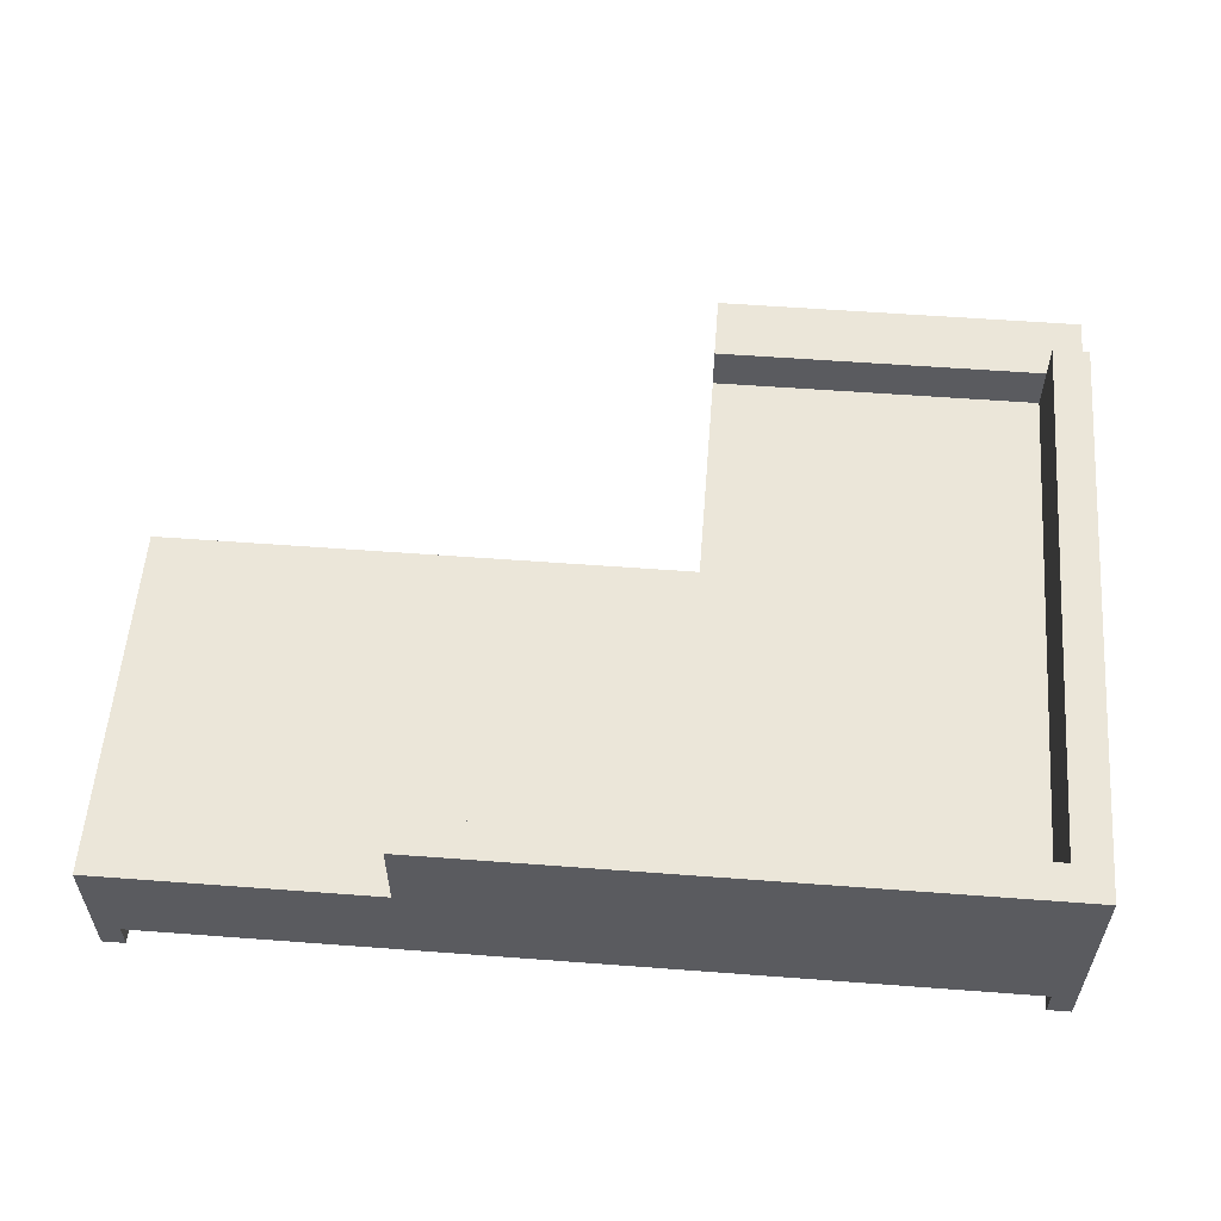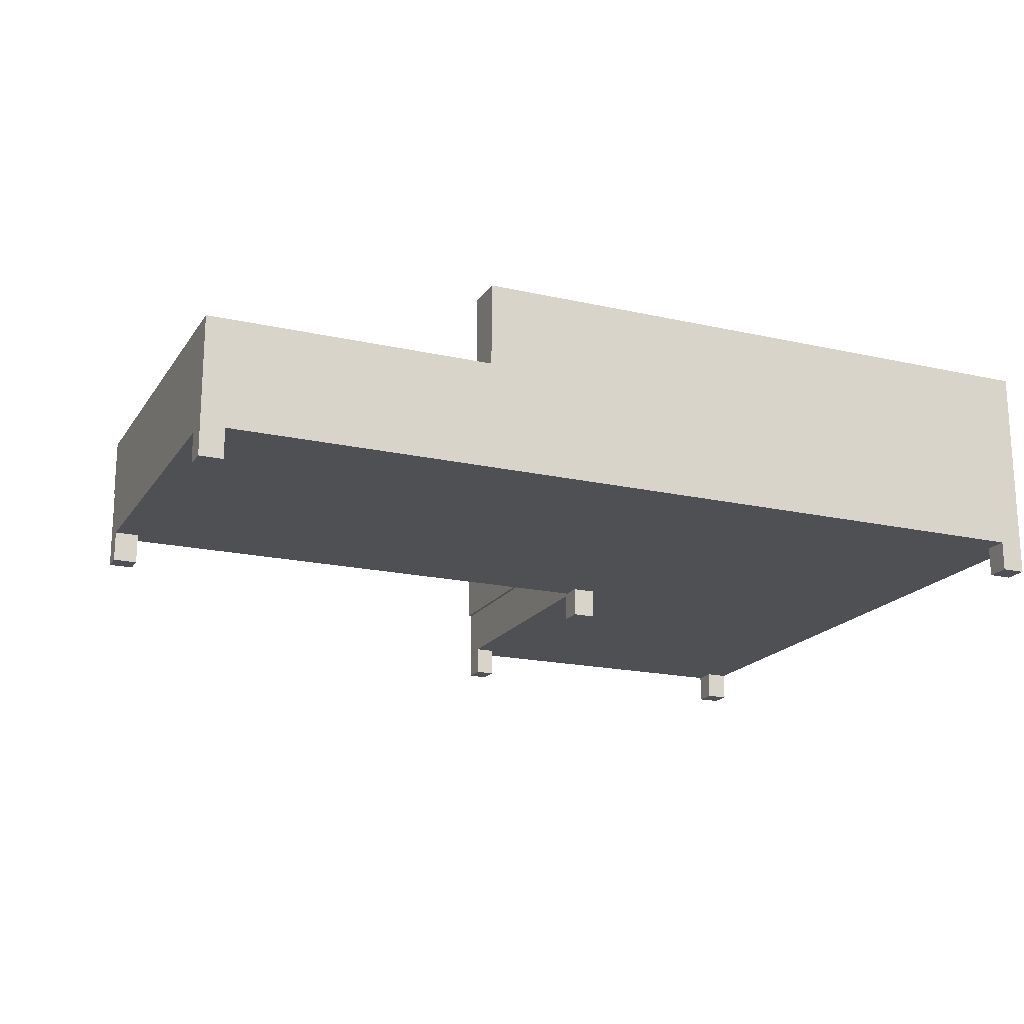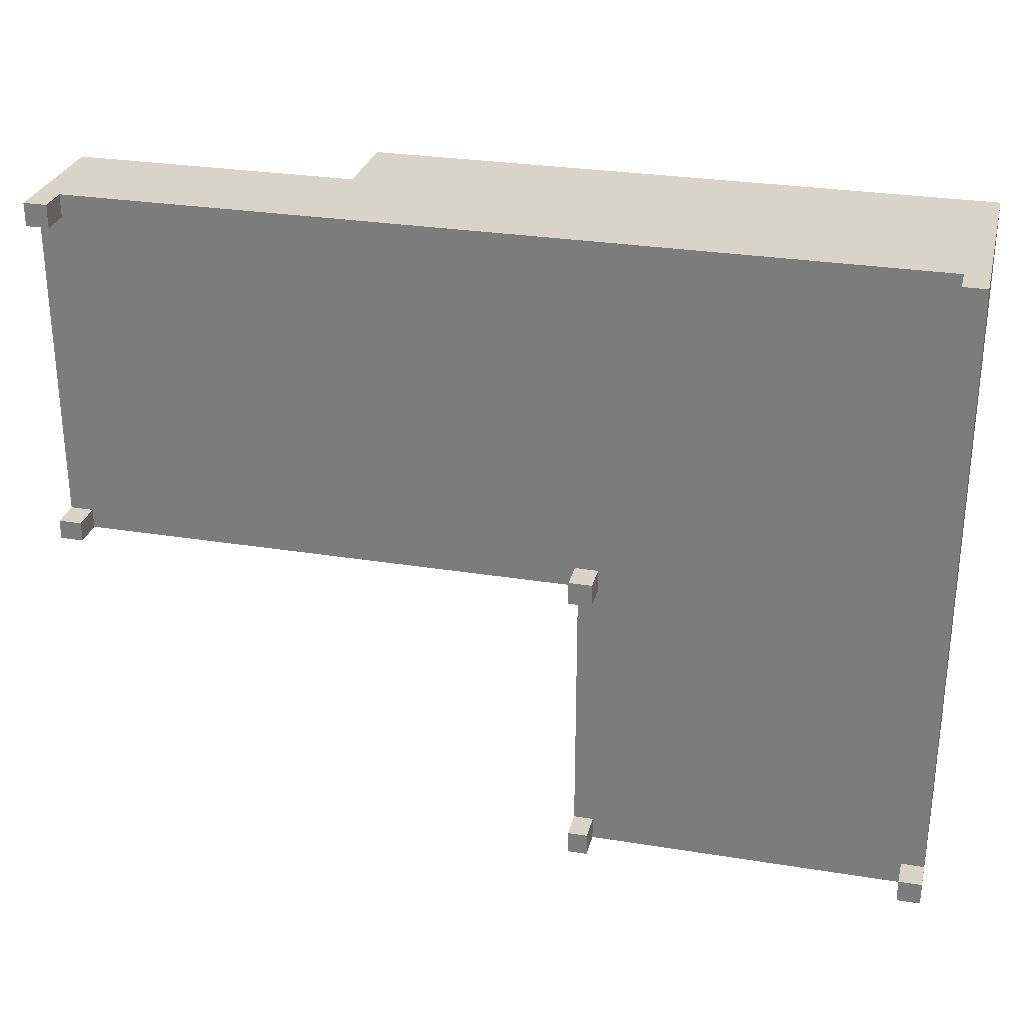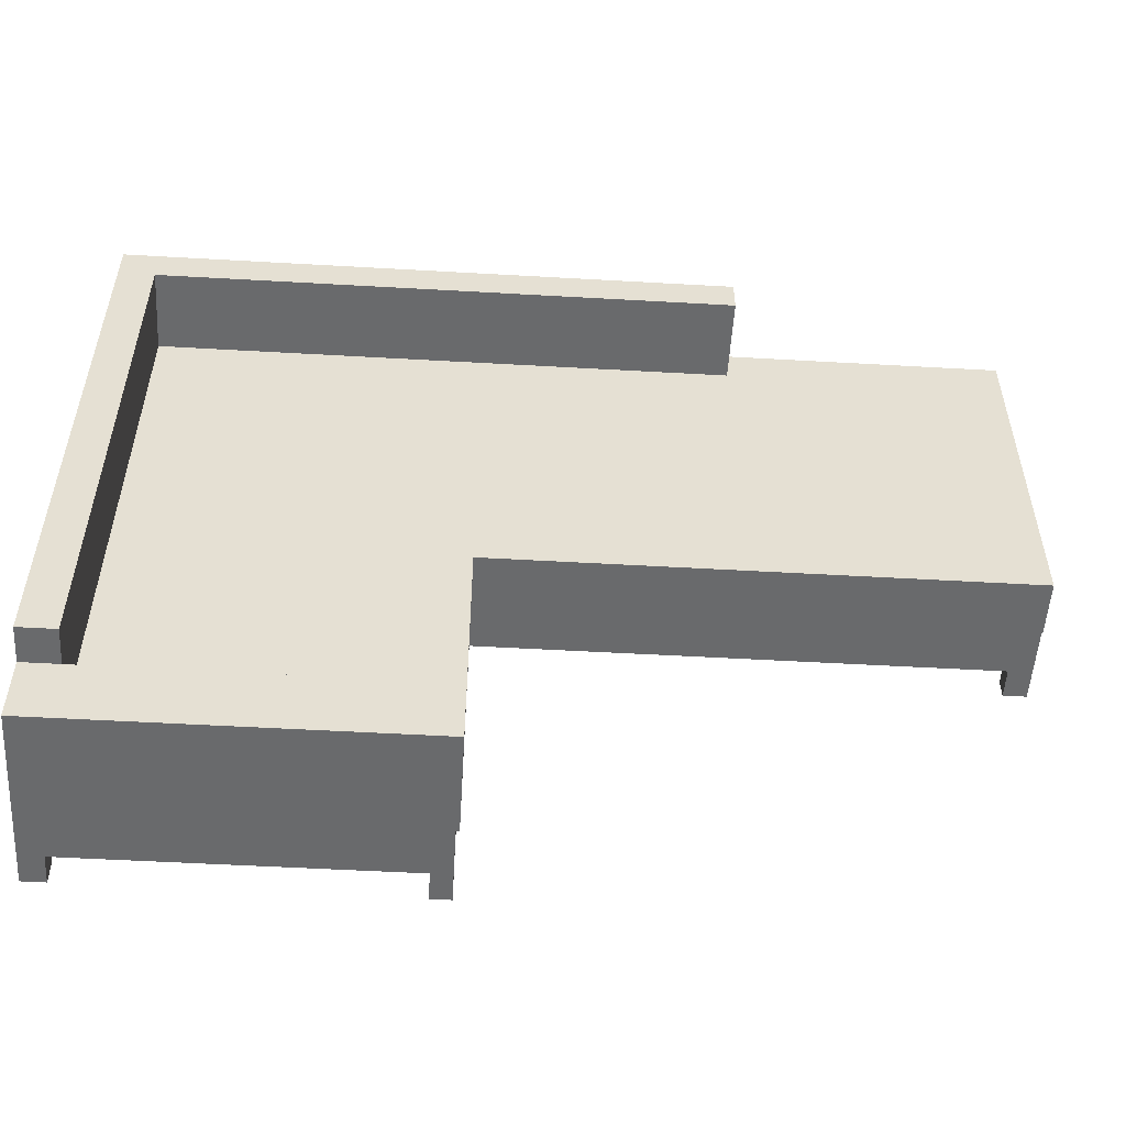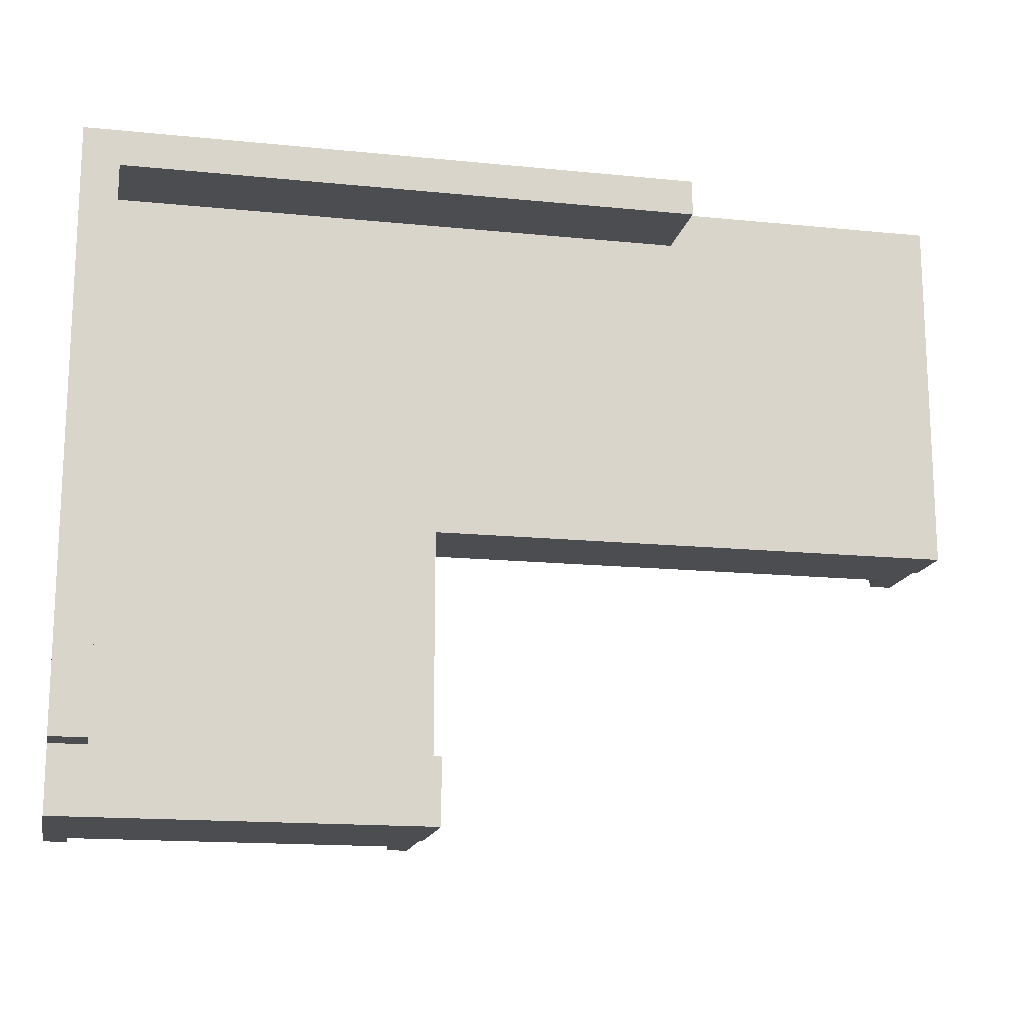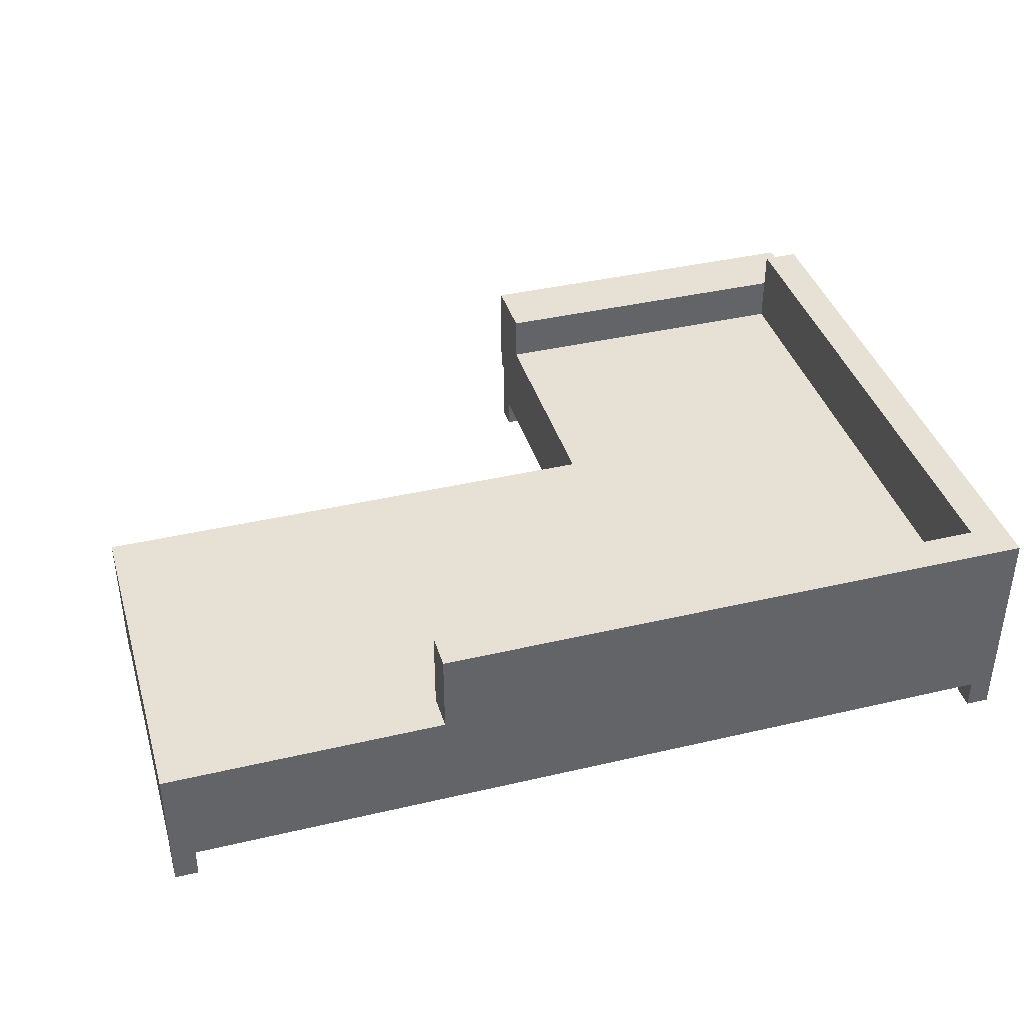
<metadata>
{"format":"obj","ext":"obj","renderer":"f3d","projection":"perspective","resolution":1024,"background":"white","views":[{"elev":56.6,"azim":4.5,"up":"+Y"},{"elev":-18.6,"azim":-23.5,"up":"+Y"},{"elev":28.4,"azim":13.7,"up":"+Z"},{"elev":-52.9,"azim":176.5,"up":"+Z"},{"elev":-16.0,"azim":168.2,"up":"+Z"},{"elev":39.2,"azim":-16.3,"up":"+Y"}]}
</metadata>
<code>
v -0.1885 0.1384 0.3073
v 0.3518 -0.02804 0.3073
v 0.3518 0.1384 0.3073
v 0.3313 -0.02804 0.3073
v 0.3518 -0.02804 -0.2767
v 0.3197 0.1384 0.2752
v -0.1885 0.06541 0.3073
v 0.3518 -0.05433 0.3073
v 0.3518 -0.02804 0.2869
v 0.3518 0.1063 -0.2183
v 0.3518 0.1384 -0.2183
v -0.1885 0.1384 0.2752
v -0.1885 0.06541 0.2752
v -0.4163 -0.02804 0.3073
v 0.3313 -0.05433 0.3073
v -0.4163 -0.02804 0.2869
v 0.3313 -0.02804 0.2869
v 0.3518 -0.02804 -0.2563
v 0.3518 0.1063 -0.2767
v 0.3197 0.1384 -0.2183
v -0.4367 0.06541 0.3073
v -0.4367 -0.02804 0.006552
v 0.05099 -0.02804 0.006552
v 0.3313 -0.02804 -0.2767
v 0.3197 0.1063 -0.2183
v 0.3197 0.06541 0.2752
v -0.4367 0.06541 -0.01389
v -0.4367 -0.02804 0.3073
v -0.4367 -0.02804 0.2869
v 0.05099 -0.02804 -0.01389
v 0.03055 0.1063 -0.2767
v 0.03055 0.1063 -0.2183
v 0.3197 0.06541 -0.2183
v -0.1885 0.06541 -0.01389
v -0.4367 0.01576 -0.01389
v -0.4367 0.01576 -0.01097
v -0.4163 -0.05433 0.3073
v -0.4163 -0.02804 0.006552
v 0.03347 -0.02804 -0.2563
v 0.05099 -0.02804 -0.2563
v 0.3313 -0.02804 -0.2563
v 0.05099 -0.02804 -0.2767
v 0.03055 0.06541 -0.01389
v -0.4367 -0.02804 -0.01097
v -0.4367 -0.05433 0.3073
v -0.4367 -0.05433 0.2869
v 0.03055 -0.02804 0.006552
v 0.03347 -0.02804 -0.01389
v 0.03347 0.01576 -0.2767
v 0.03055 0.06541 -0.2183
v 0.03055 0.01576 -0.01097
v -0.4163 -0.02804 -0.01097
v 0.03055 -0.02804 -0.01097
v 0.03347 0.01576 -0.01097
v 0.03347 -0.02804 -0.01097
v 0.03347 -0.02804 -0.2767
v 0.03055 0.01576 -0.2767
v 0.03055 0.01576 -0.01389
v 0.3313 -0.05433 0.2869
v 0.3518 -0.05433 0.2869
v 0.3518 -0.05433 -0.2563
v 0.3518 -0.05433 -0.2767
v 0.3313 -0.05433 -0.2767
v -0.4163 -0.05433 0.2869
v 0.05099 -0.05433 0.006552
v 0.3313 -0.05433 -0.2563
v -0.4163 -0.05433 0.006552
v 0.05099 -0.05433 -0.01389
v -0.4367 -0.05433 0.006552
v -0.4367 -0.05433 -0.01097
v 0.03055 -0.02804 -0.01389
v 0.03055 -0.05433 -0.01389
v 0.03055 -0.05433 0.006552
v 0.05099 -0.05433 -0.2563
v -0.4163 -0.05433 -0.01097
v 0.03347 -0.05433 -0.2563
v 0.03347 -0.05433 -0.2767
v 0.05099 -0.05433 -0.2767
g mesh1_mesh1-geometry
f 1 2 3
f 2 1 4
f 2 5 3
f 3 6 1
f 4 1 7
f 4 8 2
f 9 5 2
f 3 5 10
f 6 3 11
f 1 6 12
f 1 13 7
f 4 7 14
f 8 4 15
f 4 16 17
f 5 9 18
f 10 5 19
f 3 10 11
f 6 11 20
f 6 13 12
f 13 1 12
f 13 21 7
f 14 7 21
f 16 4 14
f 17 22 9
f 16 22 17
f 9 23 18
f 24 19 5
f 19 25 10
f 25 11 10
f 11 25 20
f 25 6 20
f 13 6 26
f 21 13 27
f 14 21 28
f 9 22 23
f 22 16 29
f 18 23 30
f 19 24 31
f 25 19 32
f 33 6 25
f 6 33 26
f 26 34 13
f 27 13 34
f 35 21 27
f 36 28 21
f 28 37 14
f 23 22 38
f 28 22 29
f 18 30 39
f 18 40 41
f 41 42 24
f 31 24 42
f 32 19 31
f 32 33 25
f 33 43 26
f 34 26 43
f 34 35 27
f 36 21 35
f 44 28 36
f 37 28 45
f 46 28 29
f 23 38 47
f 22 28 44
f 39 30 48
f 18 39 40
f 42 41 40
f 31 42 49
f 31 50 32
f 33 32 50
f 43 33 50
f 43 35 34
f 35 51 36
f 36 52 44
f 28 46 45
f 52 47 38
f 53 54 55
f 54 48 55
f 48 54 39
f 49 42 56
f 31 49 57
f 57 50 31
f 57 43 50
f 35 43 58
f 51 35 58
f 51 52 36
f 47 52 53
f 54 53 51
f 39 54 56
f 56 54 49
f 49 58 57
f 43 57 58
f 58 54 51
f 51 53 52
f 54 58 49
g mesh1_mesh1-geometry
f 3 2 1
f 4 1 2
f 3 5 2
f 1 6 3
f 7 1 4
f 2 8 4
f 17 2 4
f 4 2 17
f 2 5 9
f 10 5 3
f 11 3 6
f 12 6 1
f 7 13 1
f 14 7 4
f 15 4 8
f 2 9 8
f 2 17 9
f 9 17 2
f 17 16 4
f 17 4 59
f 18 9 5
f 19 5 10
f 11 10 3
f 20 11 6
f 12 13 6
f 12 1 13
f 7 21 13
f 21 7 14
f 14 4 16
f 15 59 4
f 15 8 59
f 60 8 9
f 9 22 17
f 17 59 9
f 17 22 16
f 18 23 9
f 18 5 61
f 18 24 5
f 5 24 18
f 5 19 24
f 10 25 19
f 10 11 25
f 20 25 11
f 20 6 25
f 26 6 13
f 27 13 21
f 28 21 14
f 37 16 14
f 14 16 37
f 14 29 16
f 16 29 14
f 60 59 8
f 60 9 59
f 23 22 9
f 29 16 22
f 30 23 18
f 62 61 5
f 18 61 41
f 24 18 41
f 41 18 24
f 24 63 5
f 31 24 19
f 32 19 25
f 25 6 33
f 26 33 6
f 13 34 26
f 34 13 27
f 27 21 35
f 21 28 36
f 14 37 28
f 29 14 28
f 28 14 29
f 16 37 64
f 64 37 16
f 16 46 29
f 29 46 16
f 38 22 23
f 29 22 28
f 23 55 30
f 30 55 23
f 23 30 65
f 39 30 18
f 61 63 62
f 62 63 61
f 62 5 63
f 66 41 61
f 41 40 18
f 24 42 41
f 24 41 63
f 42 24 31
f 31 19 32
f 25 33 32
f 26 43 33
f 43 26 34
f 27 35 34
f 35 21 36
f 36 28 44
f 45 28 37
f 29 28 46
f 37 46 64
f 64 46 37
f 46 16 64
f 64 16 46
f 22 67 38
f 38 67 22
f 44 38 22
f 22 38 44
f 47 38 23
f 44 28 22
f 23 53 55
f 55 53 23
f 30 55 48
f 48 55 30
f 68 65 30
f 23 65 47
f 48 30 39
f 40 39 18
f 63 61 66
f 66 61 63
f 66 63 41
f 40 41 42
f 49 42 31
f 32 50 31
f 50 32 33
f 50 33 43
f 34 35 43
f 36 51 35
f 44 52 36
f 45 46 28
f 46 37 45
f 45 37 46
f 67 22 69
f 69 22 67
f 67 52 38
f 38 52 67
f 38 44 52
f 52 44 38
f 44 22 70
f 38 47 52
f 53 23 47
f 47 23 53
f 55 54 53
f 71 55 53
f 53 55 71
f 55 48 54
f 55 71 48
f 48 71 55
f 48 72 30
f 68 72 65
f 68 30 72
f 73 47 65
f 39 54 48
f 40 74 39
f 56 40 39
f 39 40 56
f 40 42 74
f 40 56 42
f 42 56 40
f 56 42 49
f 57 49 31
f 31 50 57
f 50 43 57
f 58 43 35
f 58 35 51
f 36 52 51
f 44 70 52
f 69 70 22
f 70 67 69
f 69 67 70
f 52 67 75
f 75 67 52
f 53 52 47
f 53 47 71
f 51 53 54
f 71 72 48
f 73 65 72
f 73 72 47
f 56 54 39
f 76 39 74
f 56 39 77
f 78 74 42
f 56 77 42
f 49 54 56
f 57 58 49
f 58 57 43
f 51 54 58
f 52 53 51
f 75 52 70
f 67 70 75
f 75 70 67
f 71 47 72
f 76 77 39
f 77 74 76
f 76 74 77
f 74 77 78
f 78 77 74
f 78 42 77
f 49 58 54
g mesh1_mesh1-geometry
f 8 9 2
f 59 4 17
f 4 59 15
f 59 8 15
f 9 8 60
f 9 59 17
f 61 5 18
f 8 59 60
f 59 9 60
f 5 61 62
f 41 61 18
f 5 63 24
f 65 30 23
f 63 5 62
f 61 41 66
f 63 41 24
f 30 65 68
f 47 65 23
f 41 63 66
f 70 22 44
f 30 72 48
f 65 72 68
f 72 30 68
f 65 47 73
f 39 74 40
f 74 42 40
f 52 70 44
f 22 70 69
f 71 47 53
f 48 72 71
f 72 65 73
f 47 72 73
f 74 39 76
f 77 39 56
f 42 74 78
f 42 77 56
f 70 52 75
f 72 47 71
f 39 77 76
f 77 42 78
g mesh2_mesh2-geometry
l 78 77
l 74 78
l 76 77
l 76 74
g mesh3_mesh3-geometry
l 61 62
l 66 61
l 62 63
l 63 66
g mesh4_mesh4-geometry
l 45 46
l 37 45
l 64 46
l 29 46
l 37 64
l 14 37
l 16 64
g mesh5_mesh5-geometry
l 67 75
l 69 67
l 38 67
l 52 75
l 70 75
l 69 70
l 22 69

</code>
